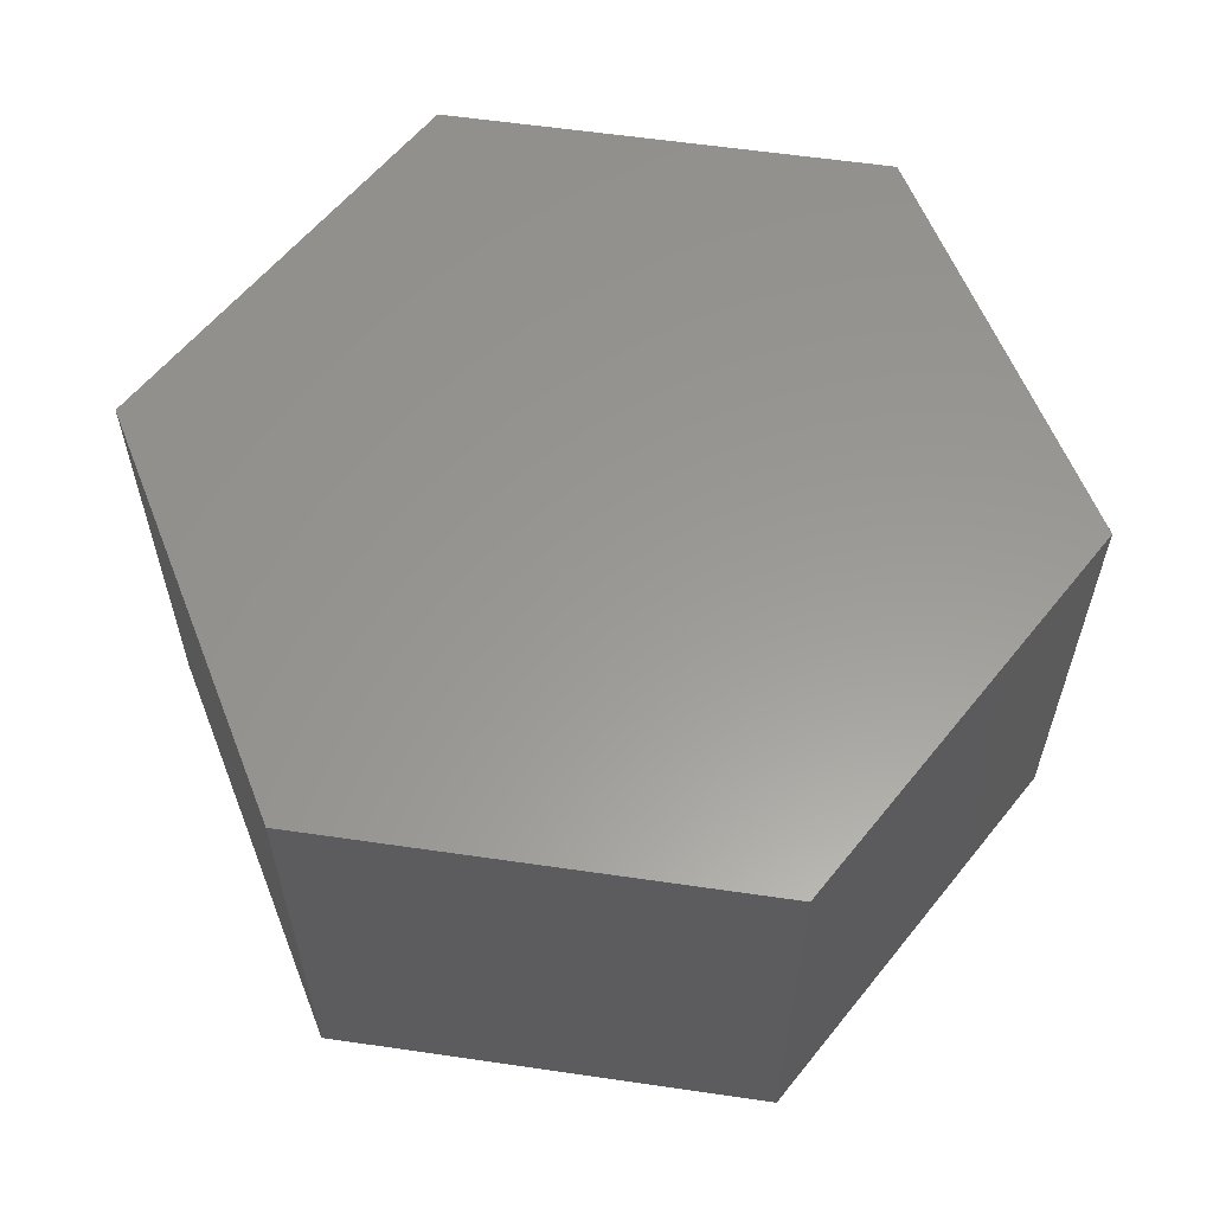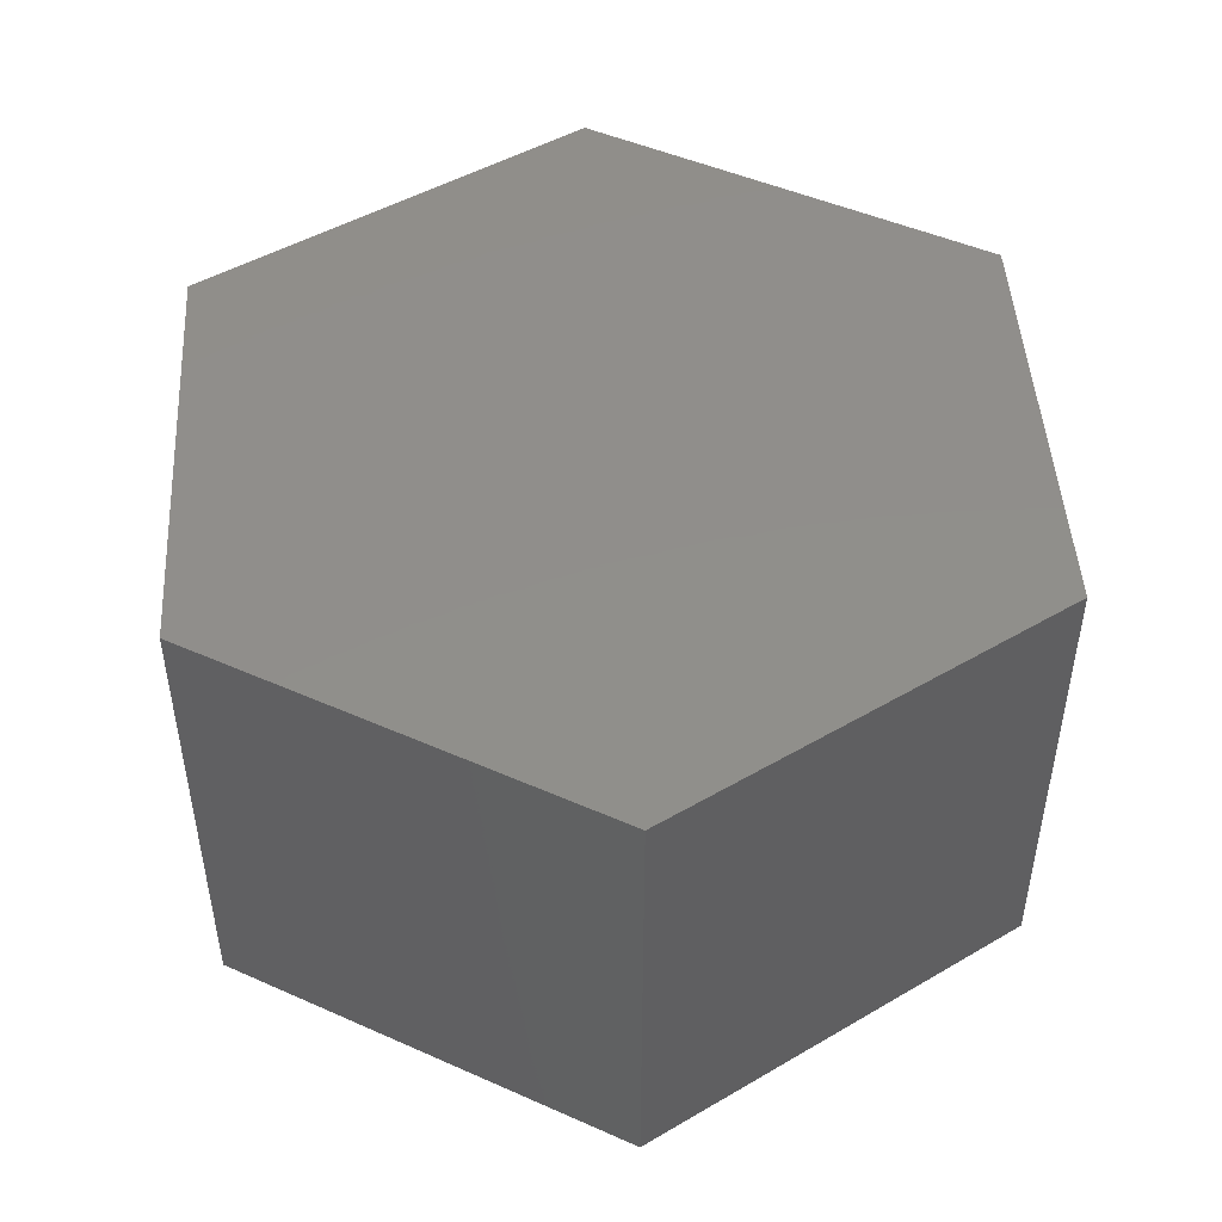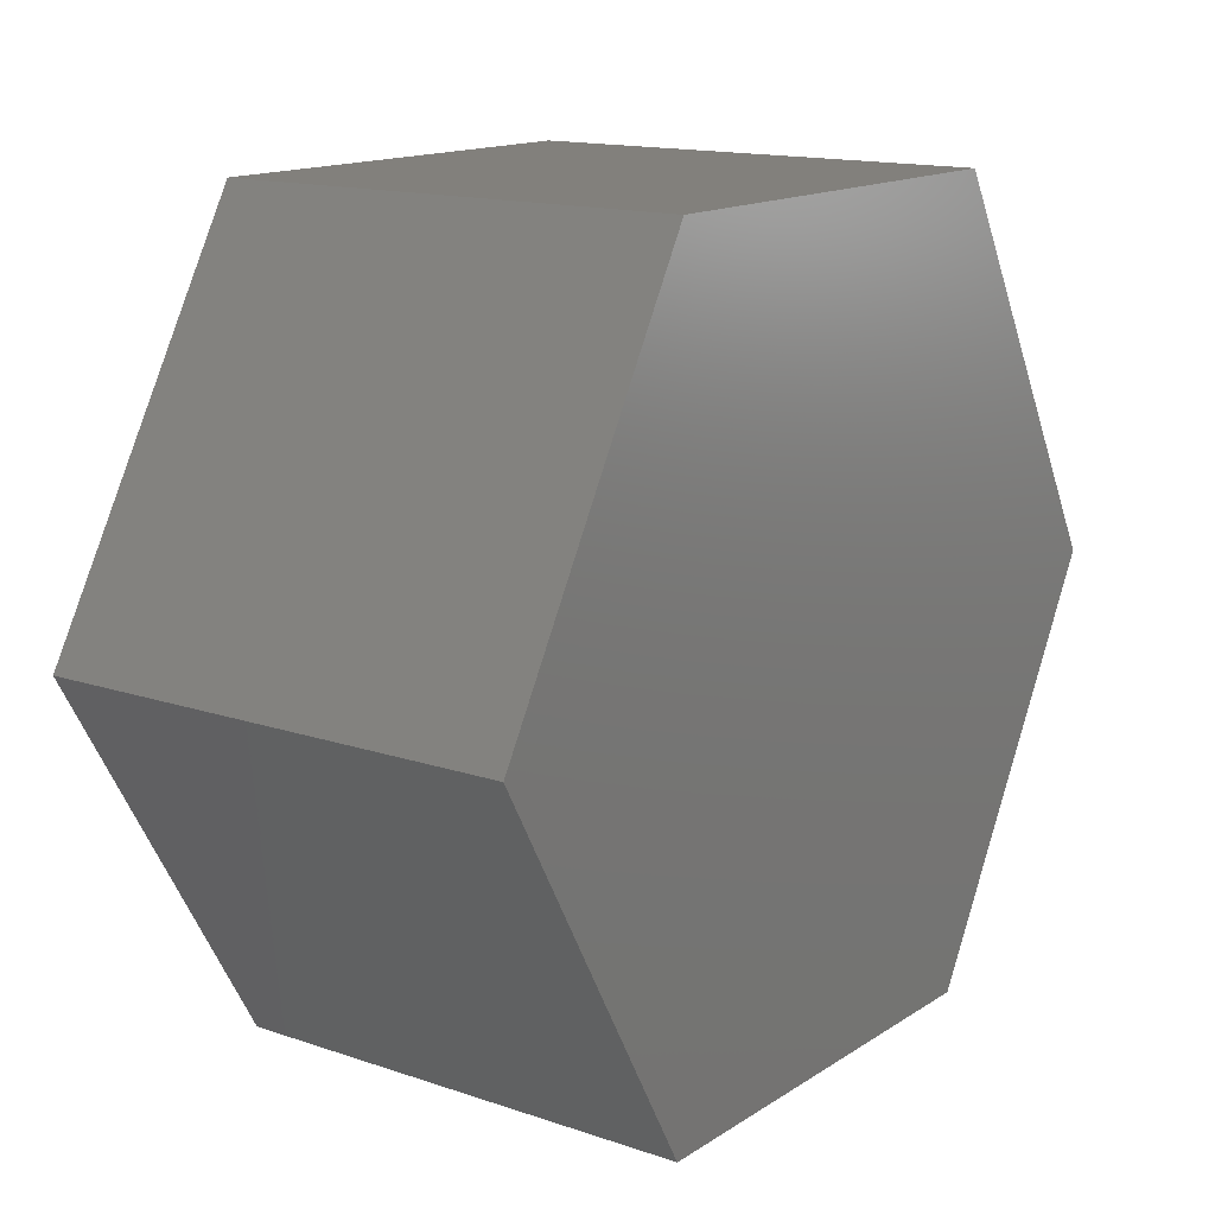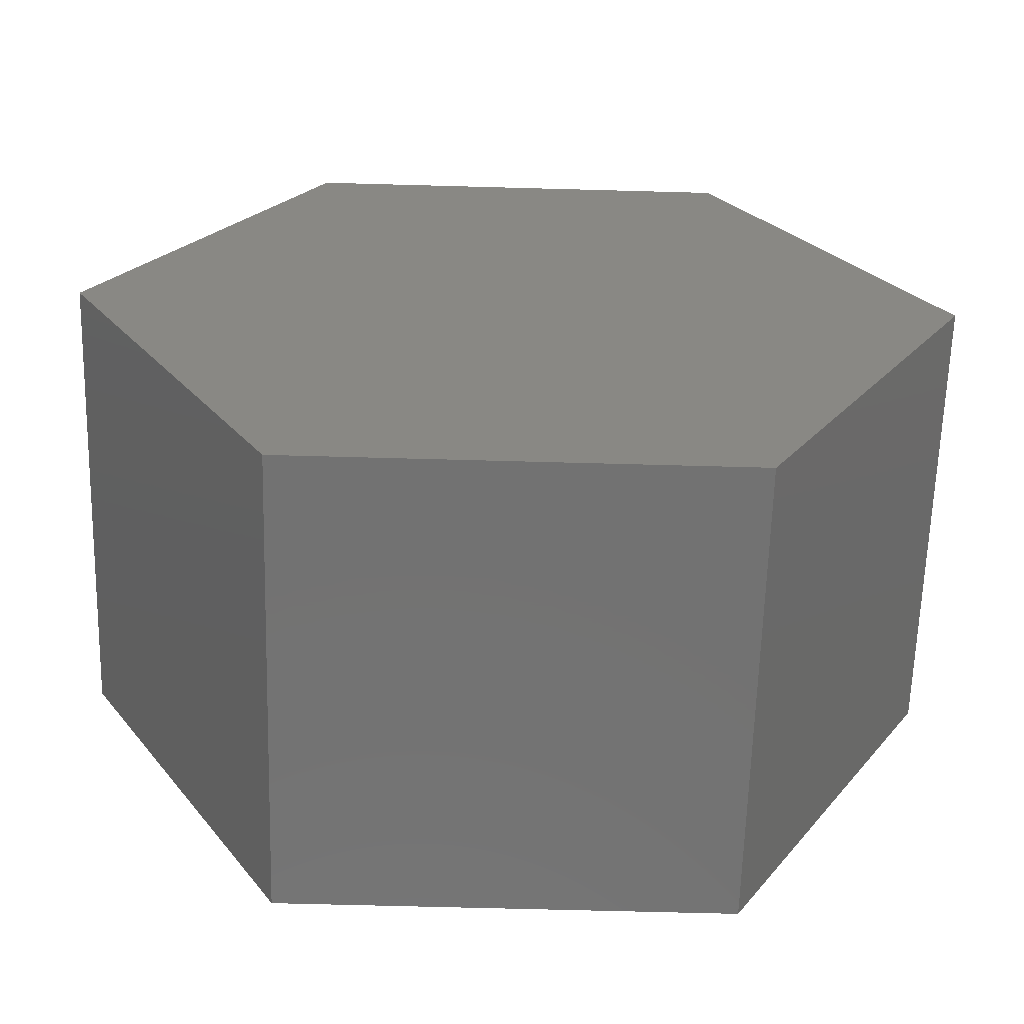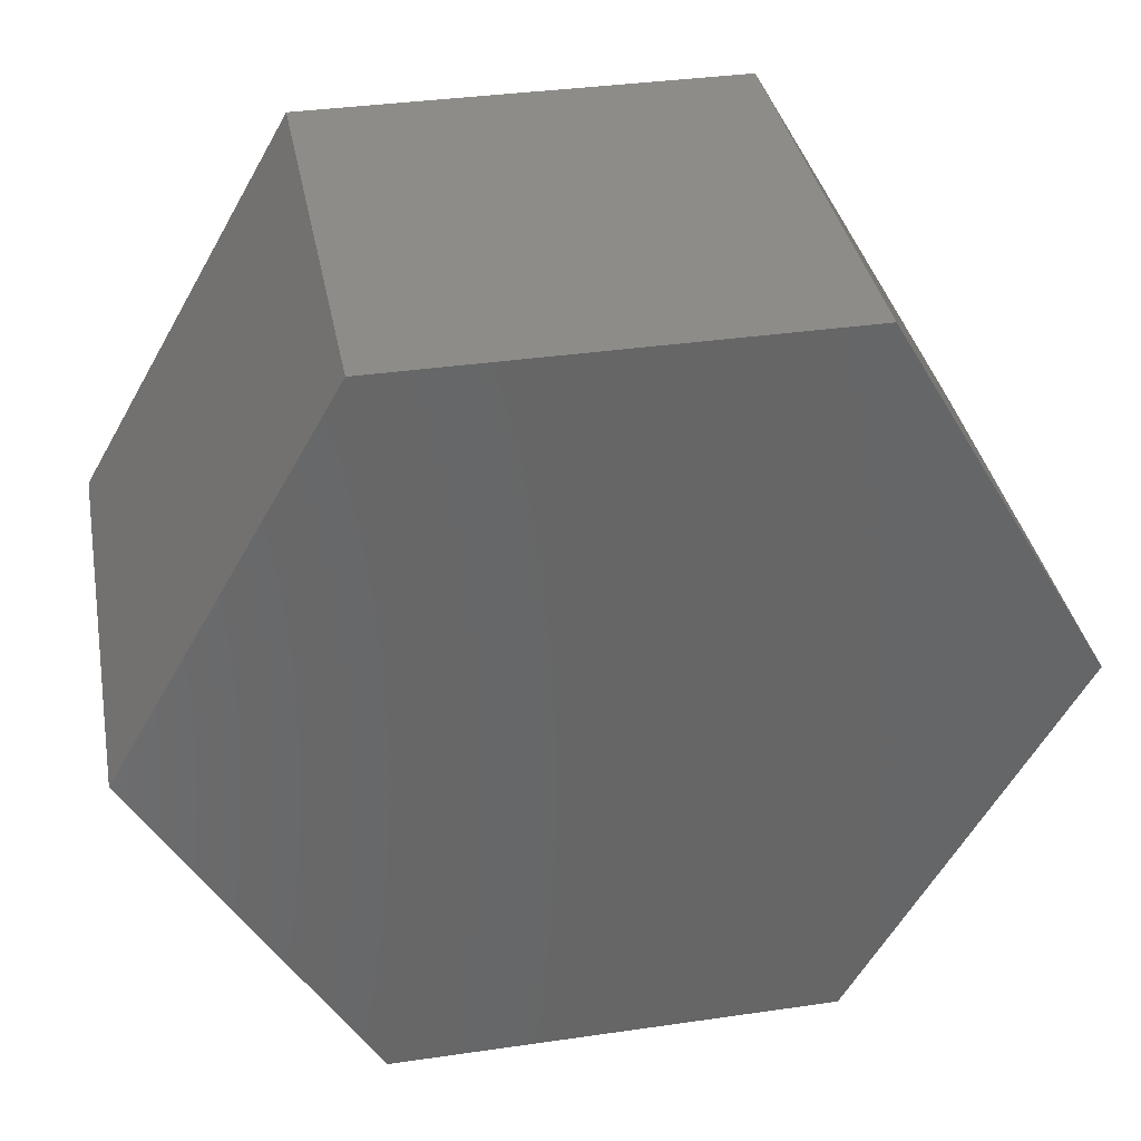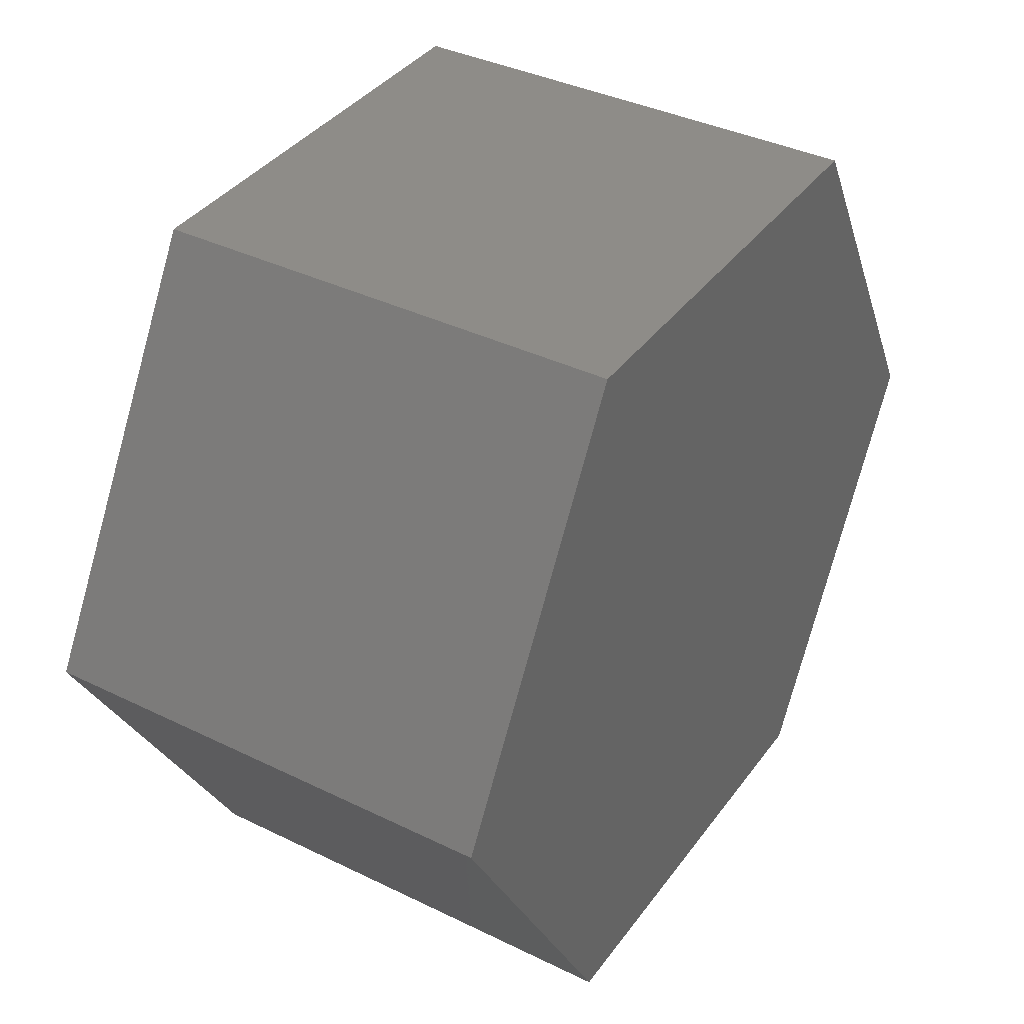
<metadata>
{"format":"stl","ext":"stl","renderer":"f3d","projection":"perspective","resolution":1024,"background":"white","views":[{"elev":59.3,"azim":68.5,"up":"+Z"},{"elev":47.5,"azim":26.6,"up":"+Z"},{"elev":14.6,"azim":-53.7,"up":"+Y"},{"elev":-64.3,"azim":178.4,"up":"+Y"},{"elev":36.2,"azim":169.3,"up":"+Y"},{"elev":37.8,"azim":121.9,"up":"+Y"}]}
</metadata>
<code>
# stl→obj: 12 verts, 20 faces
v -3.8 6.582 0
v 3.8 6.582 0
v -7.6 0 0
v 7.6 0 0
v 3.8 -6.582 0
v -3.8 -6.582 0
v 3.8 6.582 8
v 7.6 0 8
v -3.8 6.582 8
v -7.6 0 8
v -3.8 -6.582 8
v 3.8 -6.582 8
f 1 2 3
f 3 2 4
f 3 4 5
f 3 5 6
f 2 7 8
f 4 2 8
f 9 7 1
f 1 7 2
f 10 9 3
f 3 9 1
f 6 11 3
f 3 11 10
f 6 5 12
f 11 6 12
f 5 4 8
f 12 5 8
f 10 11 12
f 7 10 8
f 8 10 12
f 9 10 7

</code>
